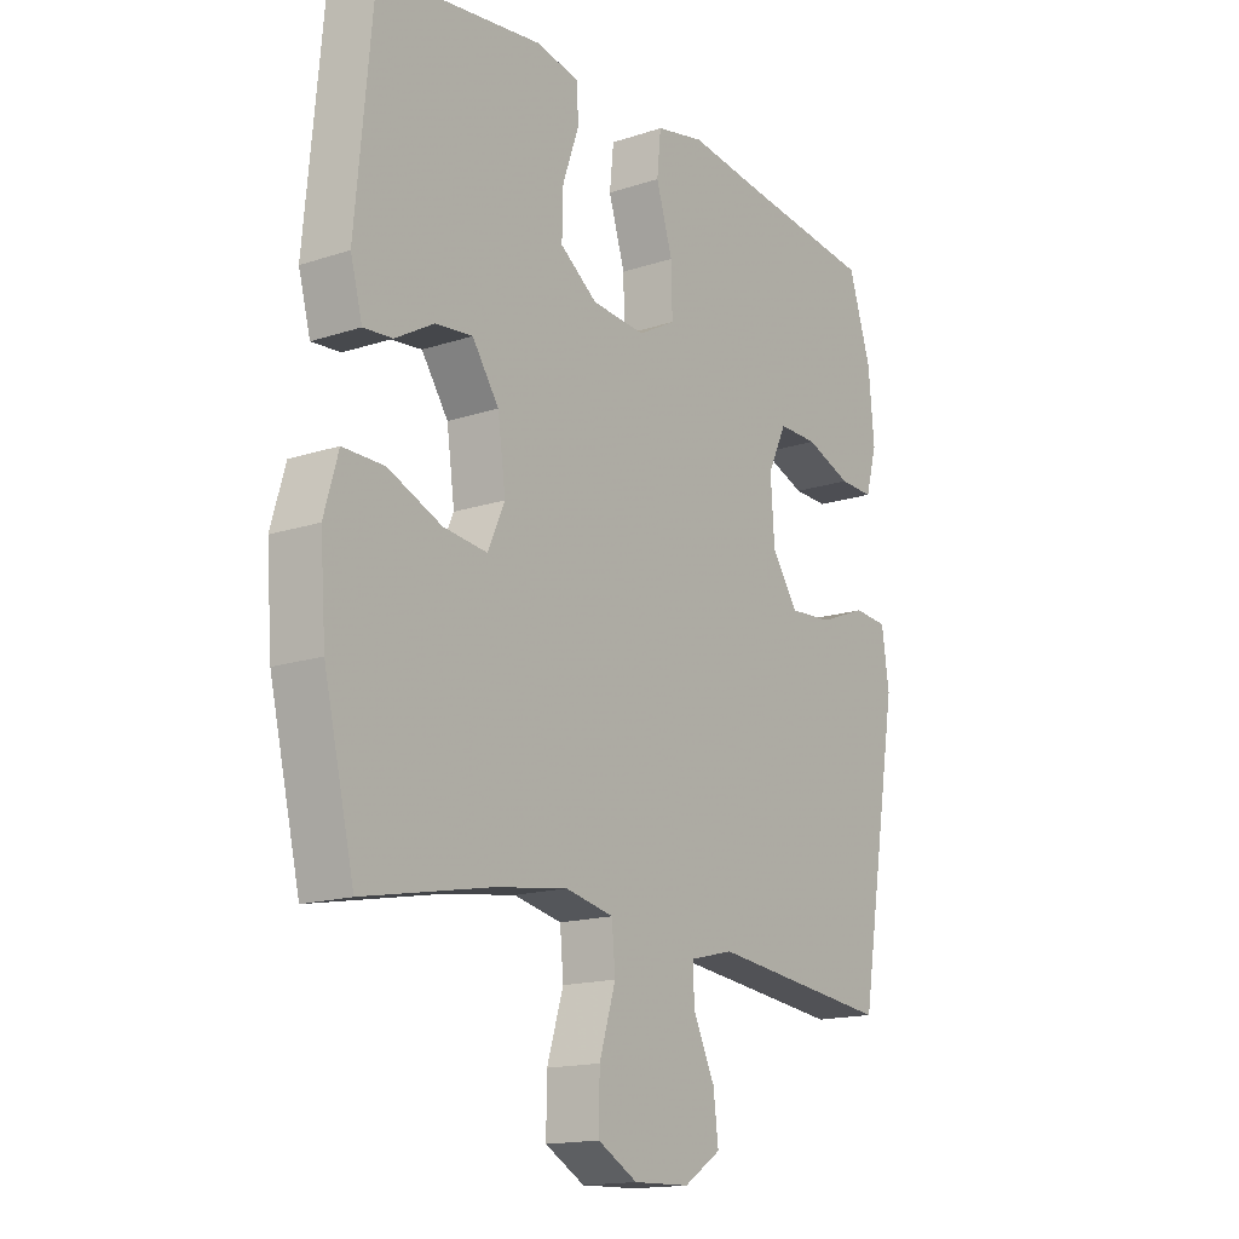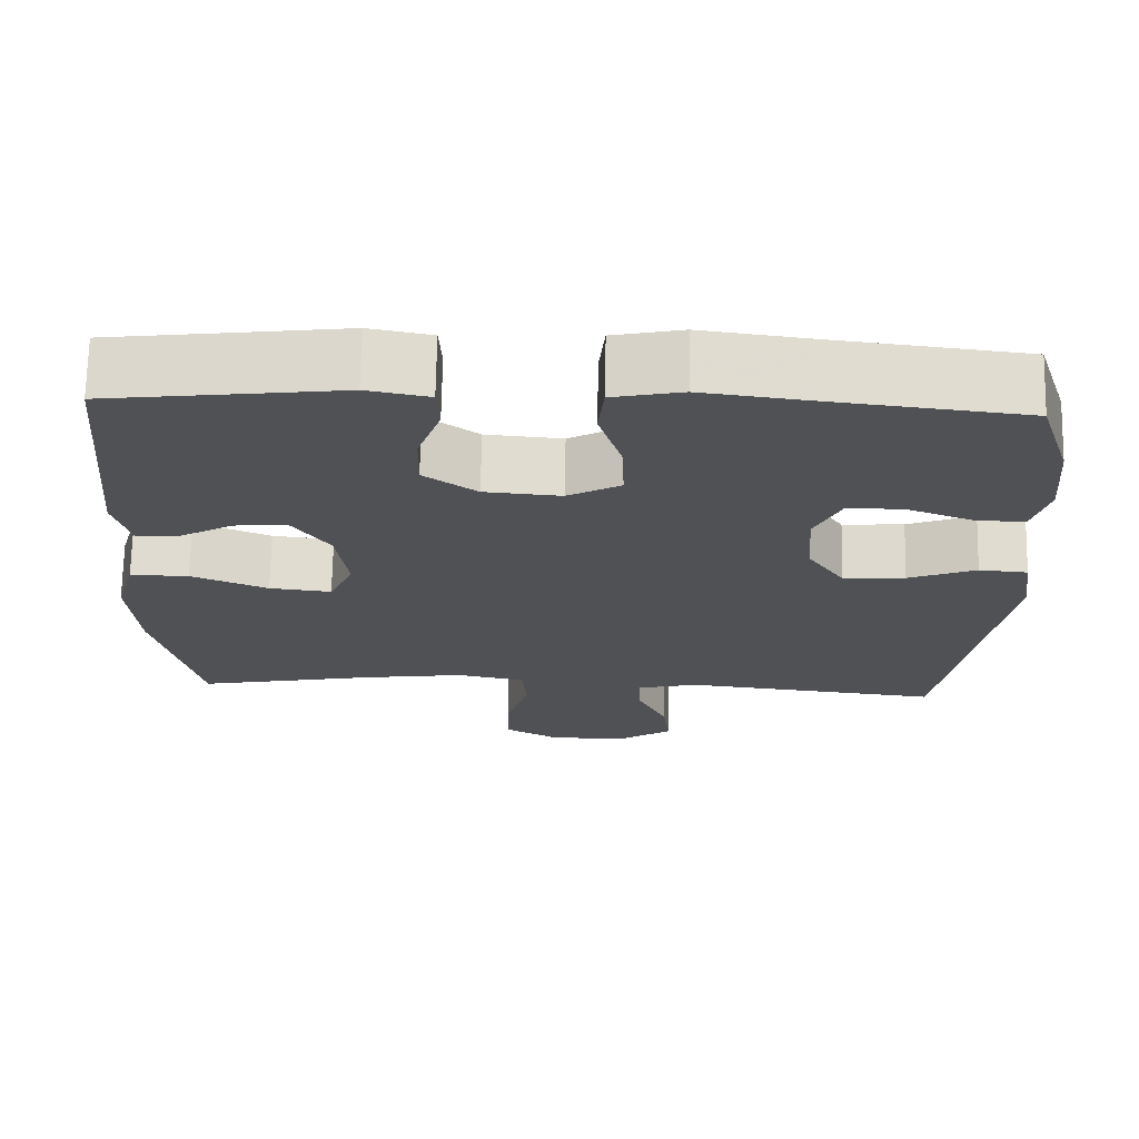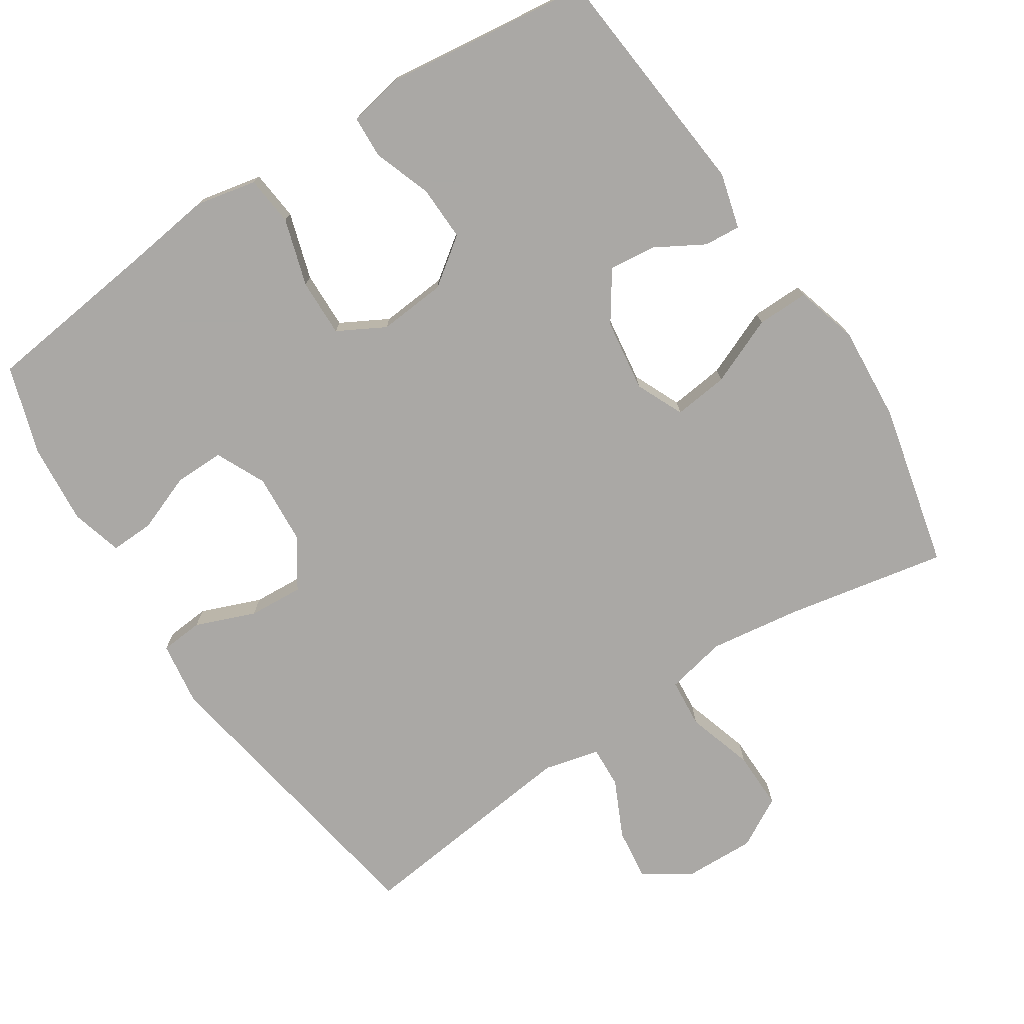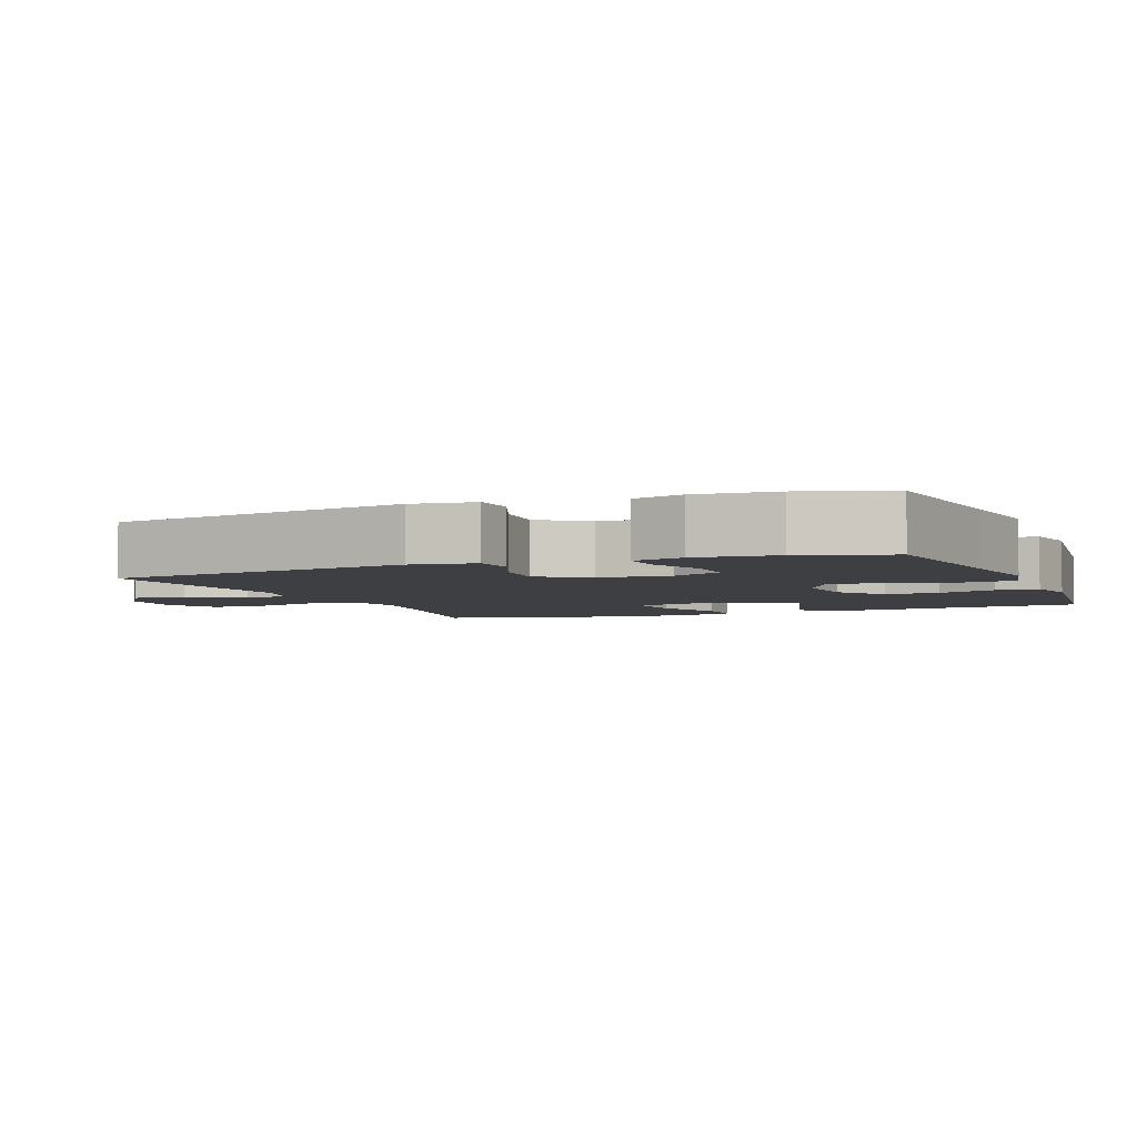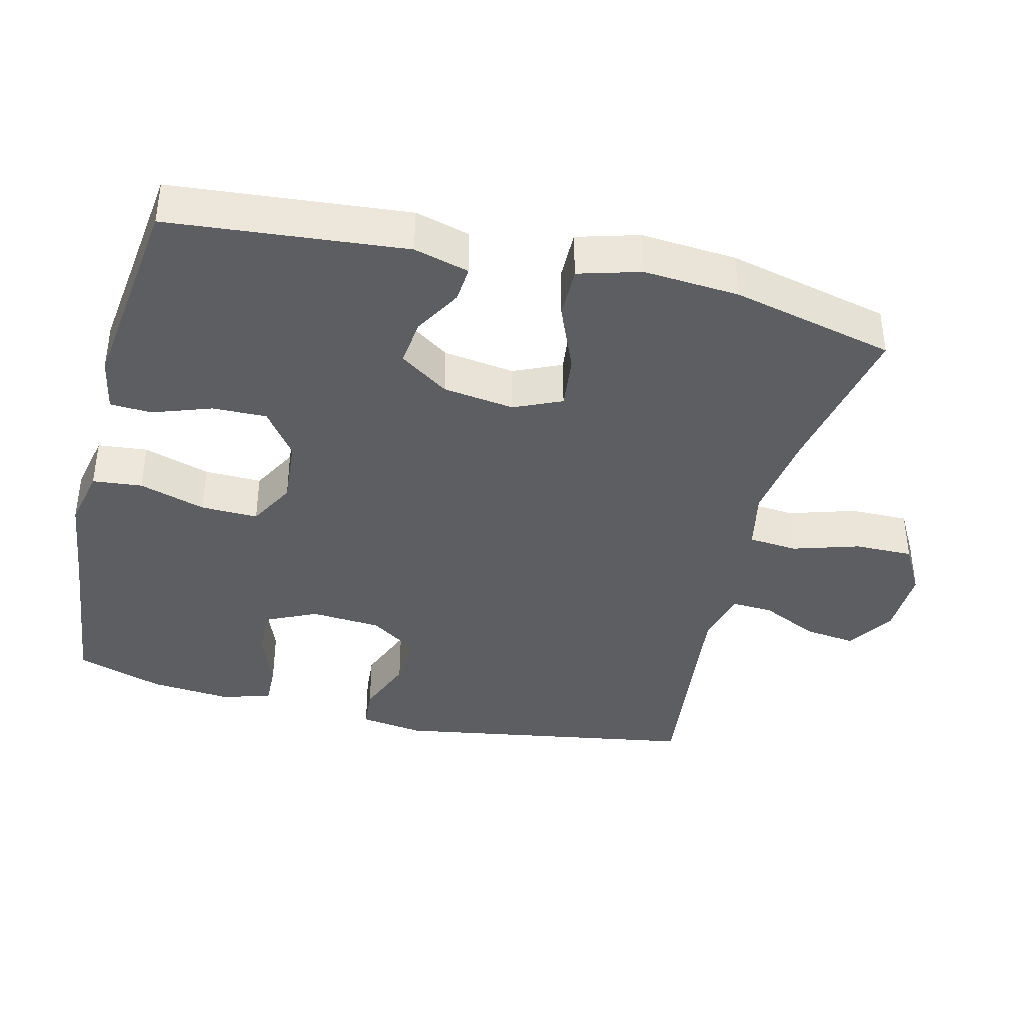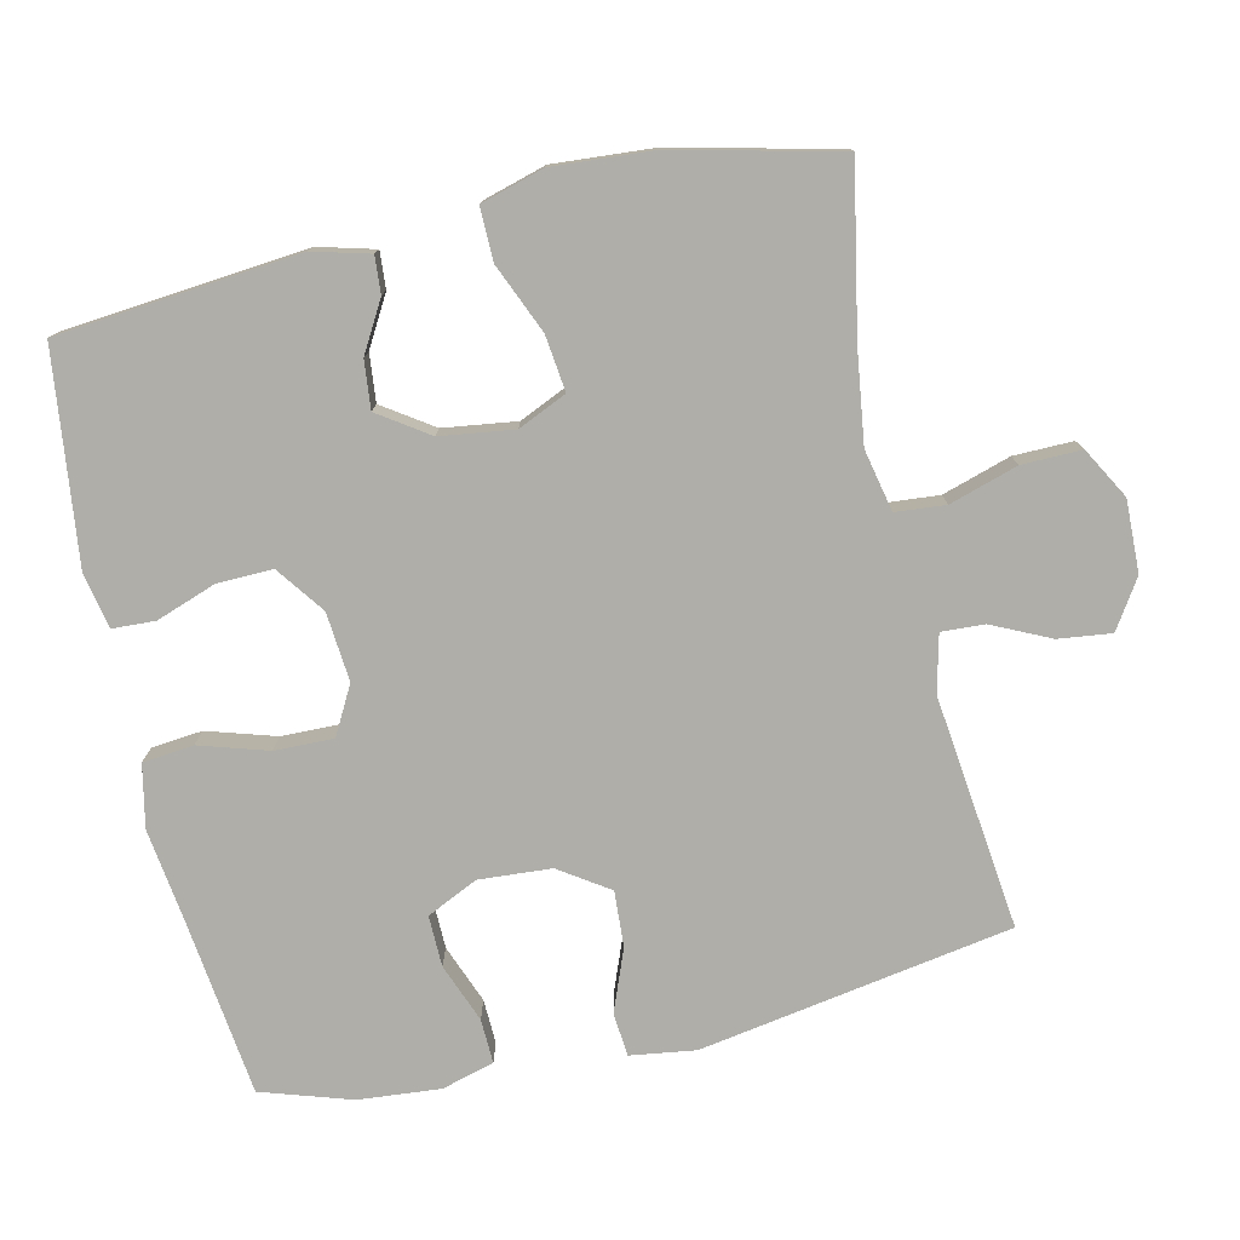
<metadata>
{"format":"obj","ext":"obj","renderer":"f3d","projection":"perspective","resolution":1024,"background":"white","views":[{"elev":-15.8,"azim":124.7,"up":"+Z"},{"elev":70.3,"azim":-178.9,"up":"+Z"},{"elev":-75.1,"azim":33.2,"up":"+Y"},{"elev":-4.2,"azim":-68.0,"up":"+Y"},{"elev":-39.3,"azim":76.1,"up":"+Y"},{"elev":-77.5,"azim":102.9,"up":"+Y"}]}
</metadata>
<code>
v 0.5 0.07 -0.5
v 0.274 0.07 -0.456
v 0.146 0.07 -0.438
v 0.061 0.07 -0.456
v 0.055 0.07 -0.525
v 0.084 0.07 -0.619
v 0.085 0.07 -0.701
v 0.015 0.07 -0.74
v -0.084 0.07 -0.737
v -0.15 0.07 -0.694
v -0.141 0.07 -0.621
v -0.103 0.07 -0.541
v -0.1 0.07 -0.482
v -0.178 0.07 -0.463
v -0.5 0.07 -0.5
v -0.572 0.07 -0.07
v -0.559 0.07 0.02
v -0.499 0.07 0.025
v -0.415 0.07 -0.008
v -0.338 0.07 -0.013
v -0.292 0.07 0.055
v -0.285 0.07 0.155
v -0.318 0.07 0.225
v -0.388 0.07 0.224
v -0.469 0.07 0.193
v -0.53 0.07 0.191
v -0.55 0.07 0.263
v -0.54 0.07 0.376
v -0.5 0.07 0.5
v -0.256 0.07 0.529
v -0.127 0.07 0.546
v -0.041 0.07 0.528
v -0.034 0.07 0.458
v -0.063 0.07 0.364
v -0.065 0.07 0.283
v 0.001 0.07 0.247
v 0.096 0.07 0.255
v 0.162 0.07 0.303
v 0.16 0.07 0.38
v 0.131 0.07 0.462
v 0.134 0.07 0.521
v 0.211 0.07 0.536
v 0.33 0.07 0.521
v 0.5 0.07 0.5
v 0.531 0.07 0.167
v 0.51 0.07 0.089
v 0.459 0.07 0.093
v 0.391 0.07 0.132
v 0.325 0.07 0.139
v 0.278 0.07 0.07
v 0.264 0.07 -0.031
v 0.294 0.07 -0.098
v 0.371 0.07 -0.089
v 0.466 0.07 -0.049
v 0.539 0.07 -0.048
v 0.564 0.07 -0.135
v 0.554 0.07 -0.27
v 0.5 0 -0.5
v 0.274 0 -0.456
v 0.146 0 -0.438
v 0.061 0 -0.456
v 0.055 0 -0.525
v 0.084 0 -0.619
v 0.085 0 -0.701
v 0.015 0 -0.74
v -0.084 0 -0.737
v -0.15 0 -0.694
v -0.141 0 -0.621
v -0.103 0 -0.541
v -0.1 0 -0.482
v -0.178 0 -0.463
v -0.5 0 -0.5
v -0.572 0 -0.07
v -0.559 0 0.02
v -0.499 0 0.025
v -0.415 0 -0.008
v -0.338 0 -0.013
v -0.292 0 0.055
v -0.285 0 0.155
v -0.318 0 0.225
v -0.388 0 0.224
v -0.469 0 0.193
v -0.53 0 0.191
v -0.55 0 0.263
v -0.54 0 0.376
v -0.5 0 0.5
v -0.256 0 0.529
v -0.127 0 0.546
v -0.041 0 0.528
v -0.034 0 0.458
v -0.063 0 0.364
v -0.065 0 0.283
v 0.001 0 0.247
v 0.096 0 0.255
v 0.162 0 0.303
v 0.16 0 0.38
v 0.131 0 0.462
v 0.134 0 0.521
v 0.211 0 0.536
v 0.33 0 0.521
v 0.5 0 0.5
v 0.531 0 0.167
v 0.51 0 0.089
v 0.459 0 0.093
v 0.391 0 0.132
v 0.325 0 0.139
v 0.278 0 0.07
v 0.264 0 -0.031
v 0.294 0 -0.098
v 0.371 0 -0.089
v 0.466 0 -0.049
v 0.539 0 -0.048
v 0.564 0 -0.135
v 0.554 0 -0.27
f 57 1 2
f 56 57 2
f 55 56 2
f 54 55 2
f 53 54 2
f 52 53 2 3
f 51 52 3 4
f 50 51 4
f 46 47 48
f 45 46 48
f 44 45 48
f 43 44 48
f 43 48 49
f 42 43 49
f 41 42 49
f 40 41 49
f 39 40 49
f 38 39 49 50
f 32 33 34
f 31 32 34
f 30 31 34
f 29 30 34
f 28 29 34
f 27 28 34
f 26 27 34
f 25 26 34
f 24 25 34
f 23 24 34 35
f 22 23 35 36
f 17 18 19
f 16 17 19
f 15 16 19
f 14 15 19
f 13 14 19 20
f 10 11 12
f 9 10 12
f 8 9 12
f 7 8 12
f 6 7 12
f 5 6 12
f 4 5 12 13
f 50 4 13
f 38 50 13
f 37 38 13
f 36 37 13
f 22 36 13
f 21 22 13
f 13 20 21
f 59 58 114
f 59 114 113
f 59 113 112
f 59 112 111
f 59 111 110
f 60 59 110 109
f 61 60 109 108
f 61 108 107
f 105 104 103
f 105 103 102
f 105 102 101
f 105 101 100
f 106 105 100
f 106 100 99
f 106 99 98
f 106 98 97
f 106 97 96
f 107 106 96 95
f 91 90 89
f 91 89 88
f 91 88 87
f 91 87 86
f 91 86 85
f 91 85 84
f 91 84 83
f 91 83 82
f 91 82 81
f 92 91 81 80
f 93 92 80 79
f 76 75 74
f 76 74 73
f 76 73 72
f 76 72 71
f 77 76 71 70
f 69 68 67
f 69 67 66
f 69 66 65
f 69 65 64
f 69 64 63
f 69 63 62
f 70 69 62 61
f 70 61 107
f 70 107 95
f 70 95 94
f 70 94 93
f 70 93 79
f 70 79 78
f 78 77 70
f 1 58 59 2
f 2 59 60 3
f 3 60 61 4
f 4 61 62 5
f 5 62 63 6
f 6 63 64 7
f 7 64 65 8
f 8 65 66 9
f 9 66 67 10
f 10 67 68 11
f 11 68 69 12
f 12 69 70 13
f 13 70 71 14
f 14 71 72 15
f 15 72 73 16
f 16 73 74 17
f 17 74 75 18
f 18 75 76 19
f 19 76 77 20
f 20 77 78 21
f 21 78 79 22
f 22 79 80 23
f 23 80 81 24
f 24 81 82 25
f 25 82 83 26
f 26 83 84 27
f 27 84 85 28
f 28 85 86 29
f 29 86 87 30
f 30 87 88 31
f 31 88 89 32
f 32 89 90 33
f 33 90 91 34
f 34 91 92 35
f 35 92 93 36
f 36 93 94 37
f 37 94 95 38
f 38 95 96 39
f 39 96 97 40
f 40 97 98 41
f 41 98 99 42
f 42 99 100 43
f 43 100 101 44
f 44 101 102 45
f 45 102 103 46
f 46 103 104 47
f 47 104 105 48
f 48 105 106 49
f 49 106 107 50
f 50 107 108 51
f 51 108 109 52
f 52 109 110 53
f 53 110 111 54
f 54 111 112 55
f 55 112 113 56
f 56 113 114 57
f 57 114 58 1

</code>
